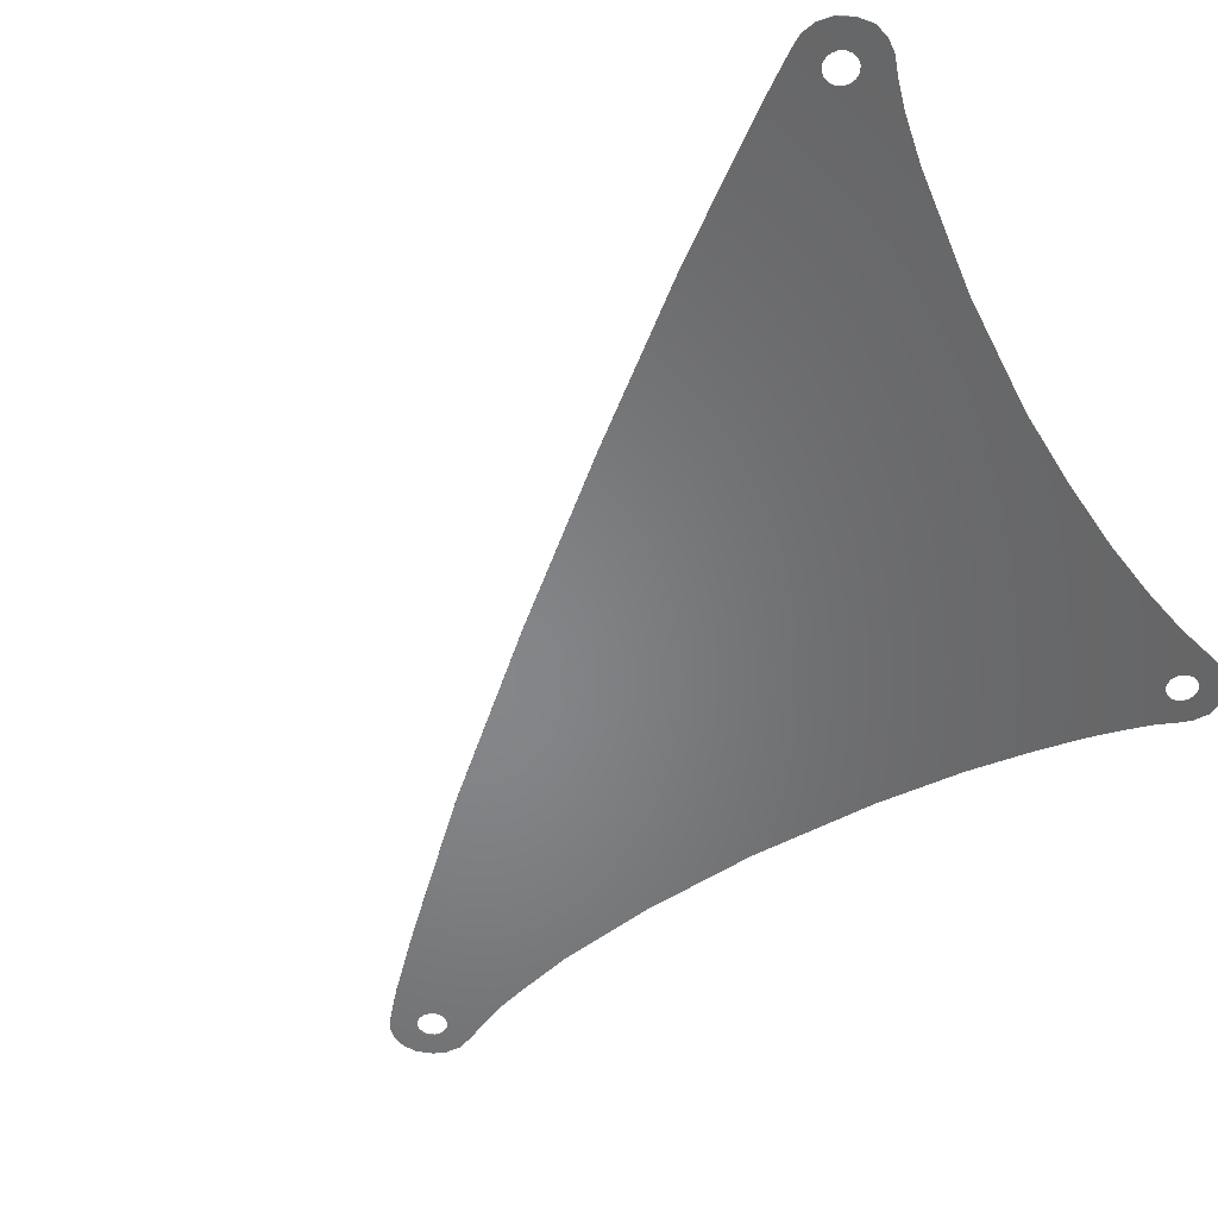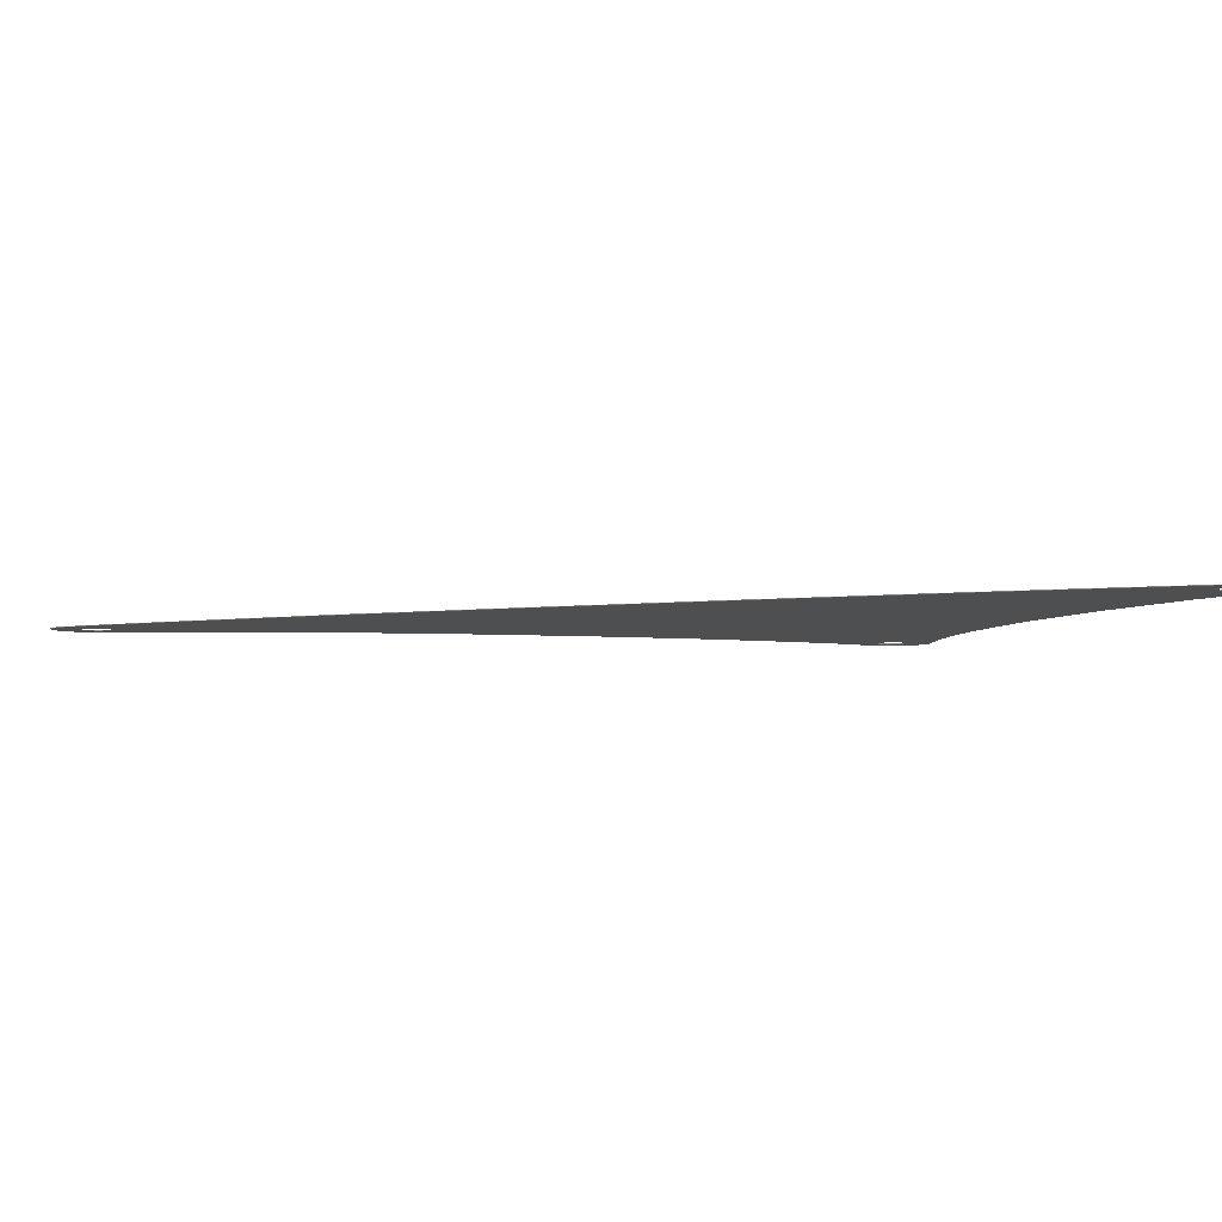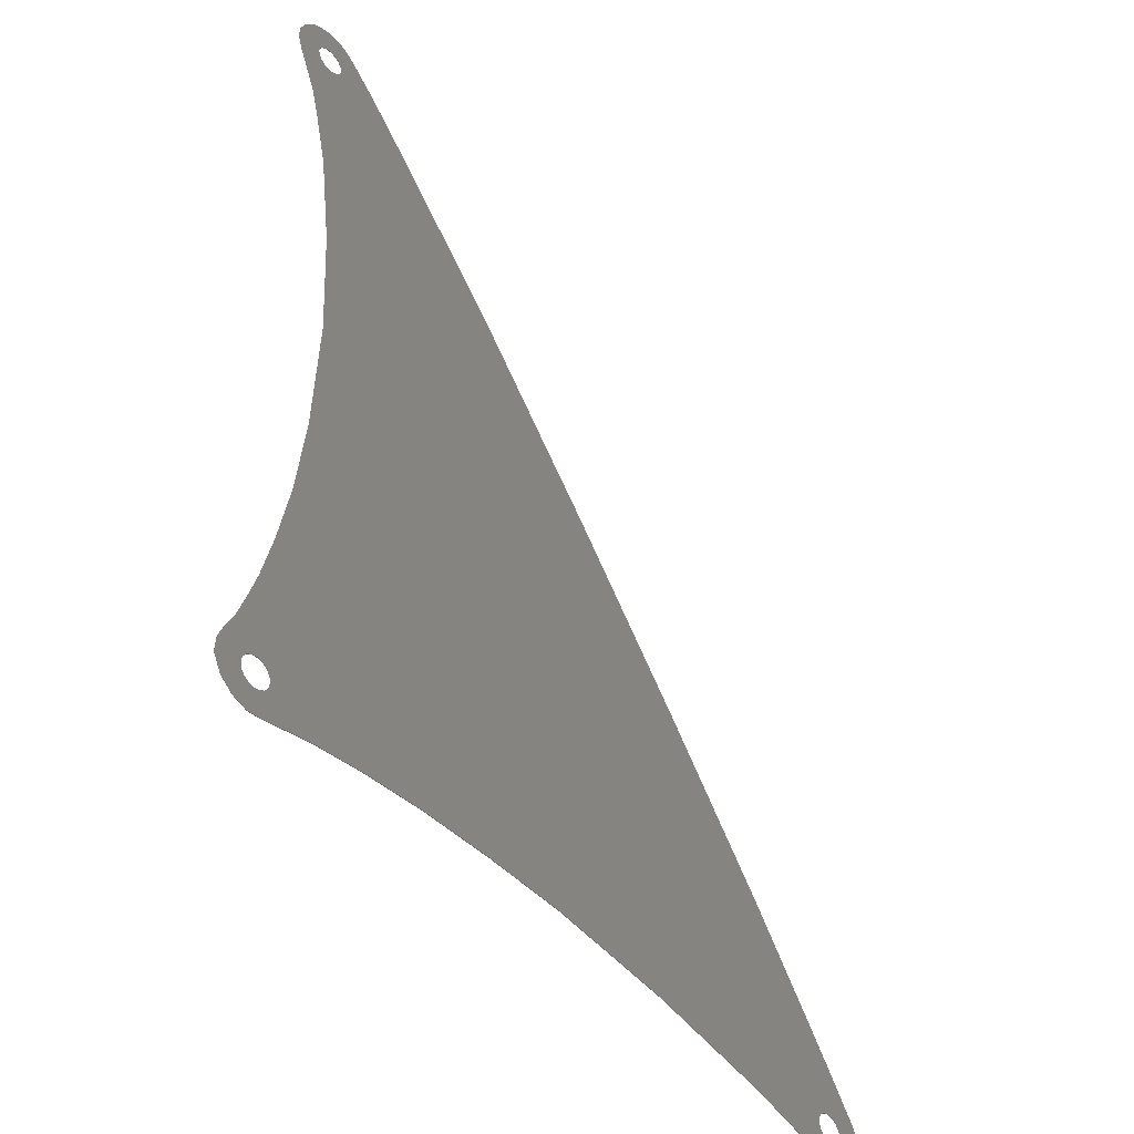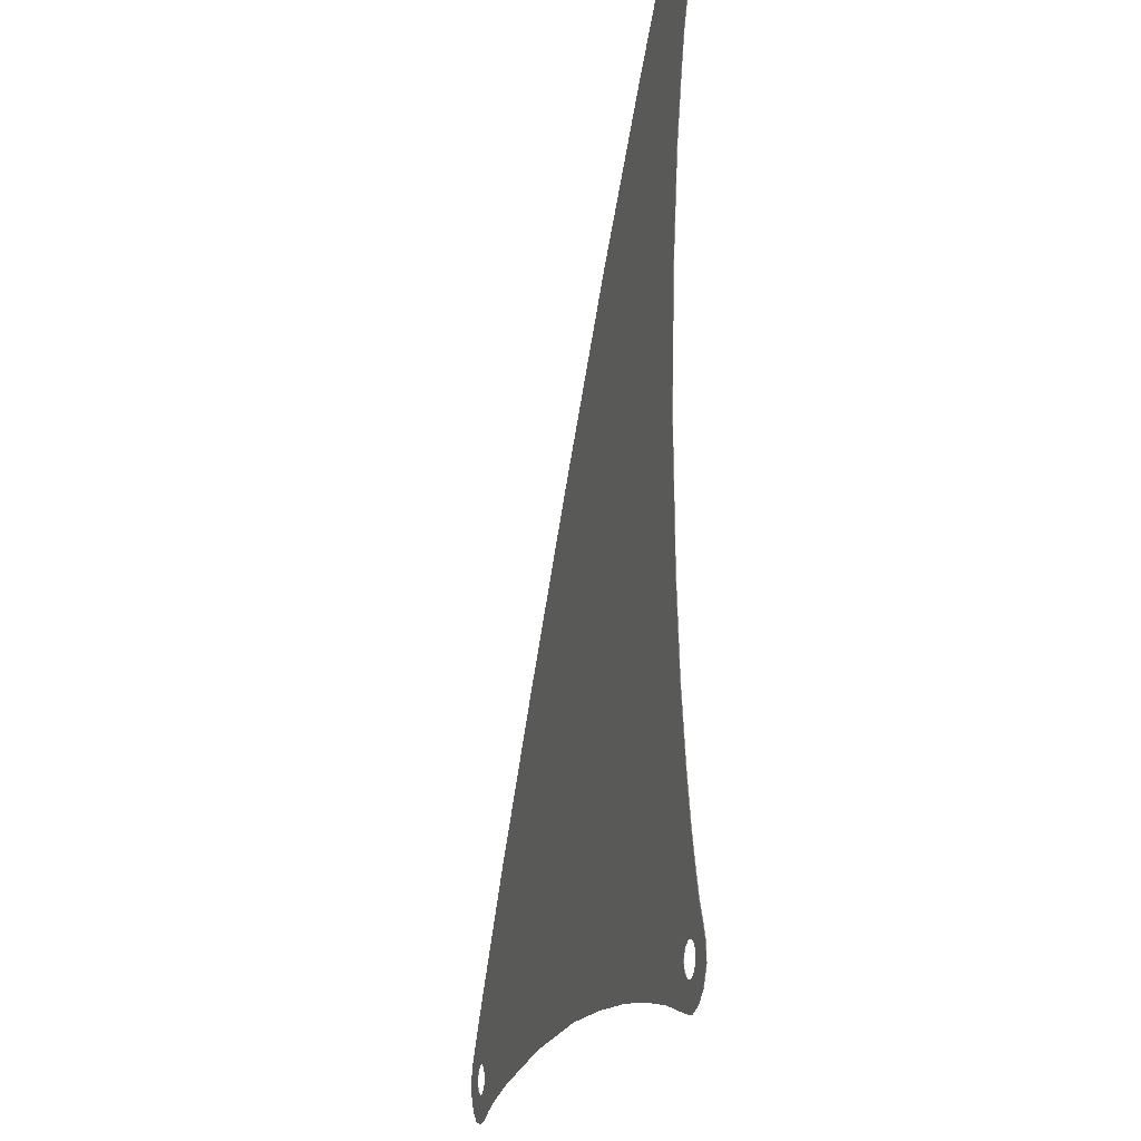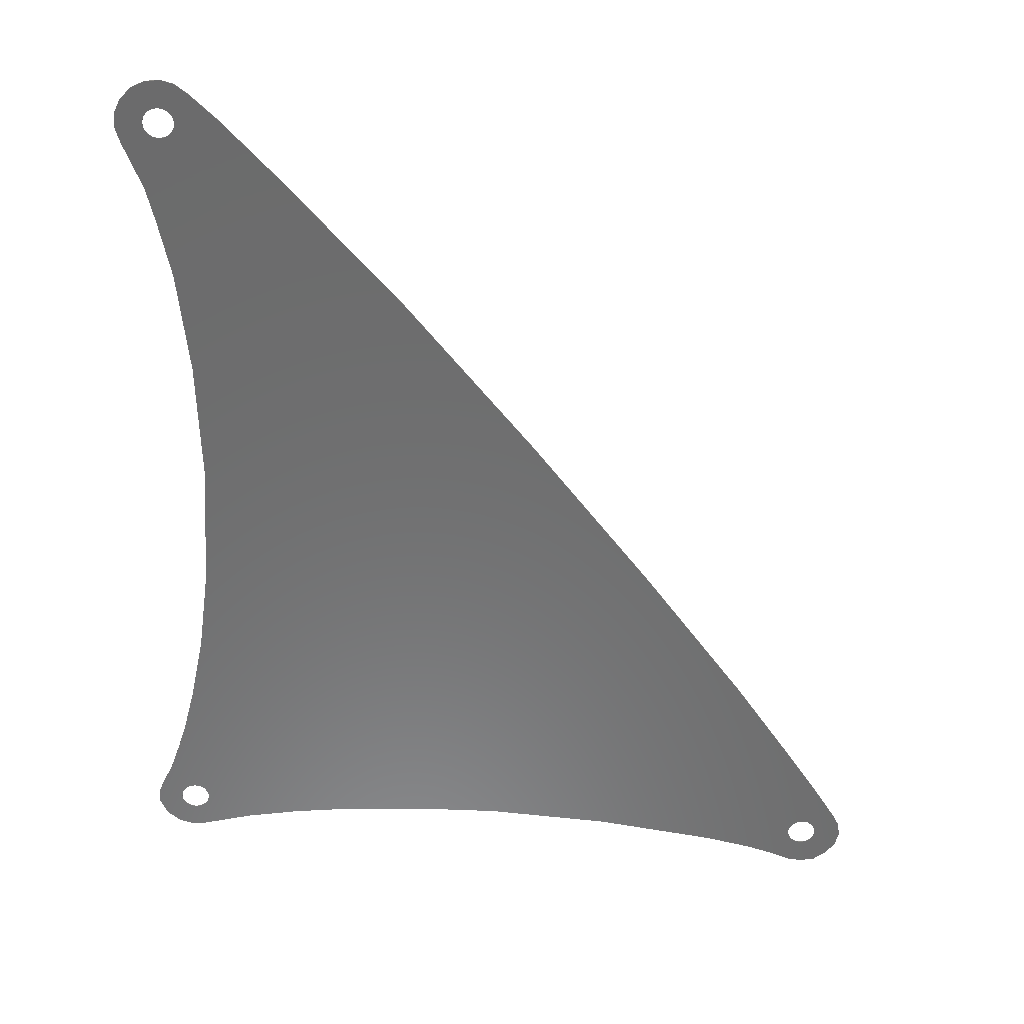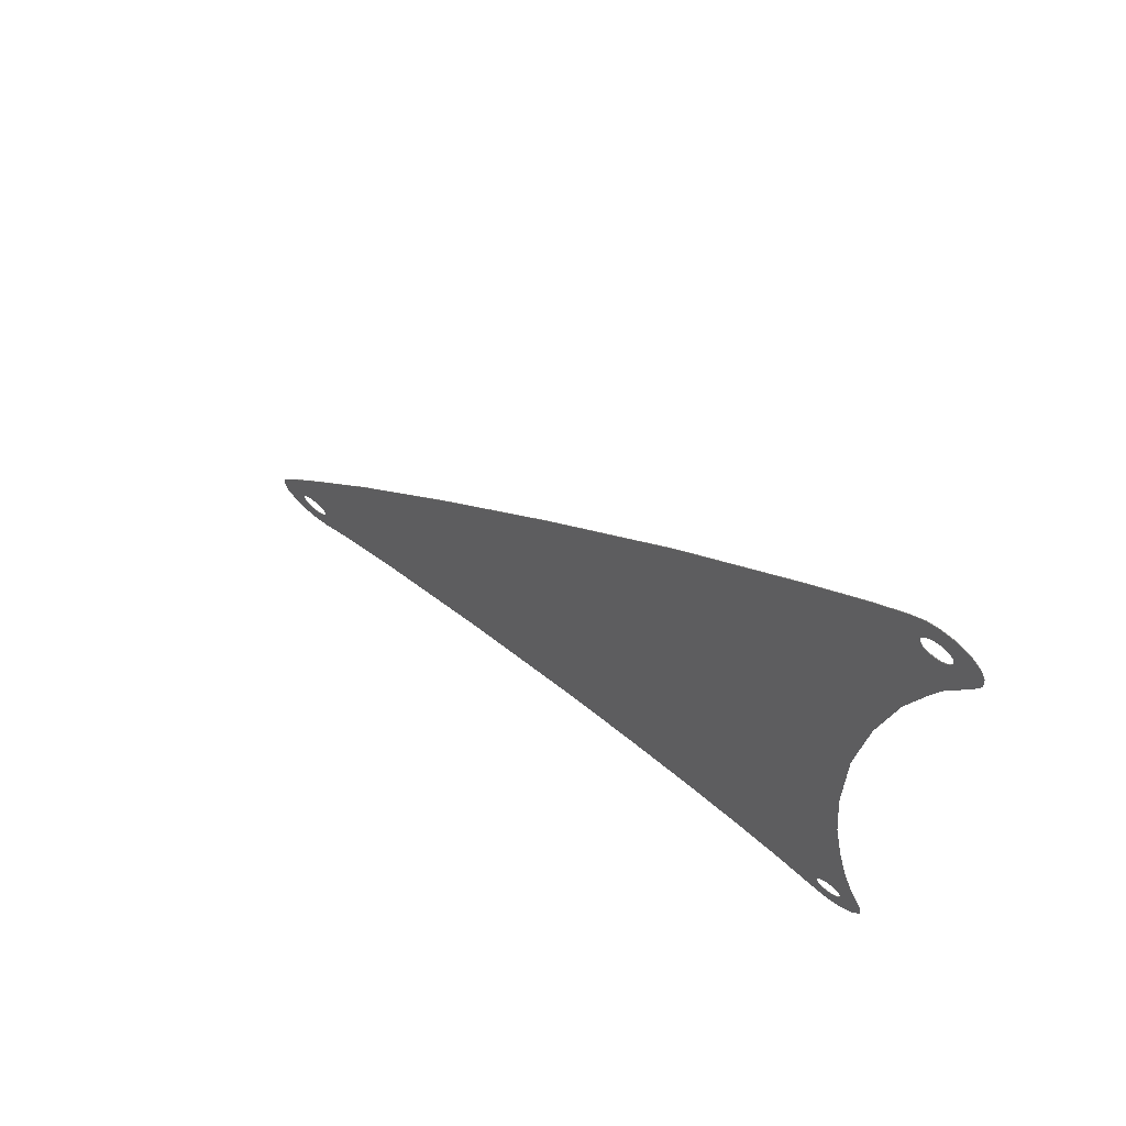
<metadata>
{"format":"stl","ext":"stl","renderer":"f3d","projection":"perspective","resolution":1024,"background":"white","views":[{"elev":-53.0,"azim":121.8,"up":"+Y"},{"elev":-4.4,"azim":75.5,"up":"+Y"},{"elev":-46.7,"azim":-49.5,"up":"+Z"},{"elev":-15.8,"azim":-104.6,"up":"+Z"},{"elev":-57.9,"azim":-1.8,"up":"+Y"},{"elev":70.7,"azim":-141.6,"up":"+Z"}]}
</metadata>
<code>
# stl→obj: 206 verts, 420 faces
v -4.144 0 6.568
v -5.95 0 7.456
v -5.93 0 7.56
v -6.328 0 5.732
v -6.096 0 7.31
v -6.009 0 7.369
v -5.104 0 -7.484
v -6.009 0 -7.191
v -5.95 0 -7.104
v 5.95 0 -7.664
v 4.292 0 -7.788
v 5.93 0 -7.56
v 5.95 0 -7.456
v -5.93 -0.01 7.56
v -5.95 -0.01 7.456
v -4.144 -0.01 6.568
v -6.009 -0.01 7.369
v -6.096 -0.01 7.31
v -6.328 -0.01 5.732
v -5.95 -0.01 -7.104
v -6.009 -0.01 -7.191
v -5.104 -0.01 -7.484
v 5.93 -0.01 -7.56
v 4.292 -0.01 -7.788
v 5.95 -0.01 -7.664
v 5.95 -0.01 -7.456
v -6.116 0 8.328
v -5.904 0 8.268
v -6.096 0 7.81
v -6.2 0 7.83
v -6.384 0 8.308
v -6.304 0 7.81
v -6.628 0 8.188
v -6.391 0 7.751
v -6.824 0 7.972
v -6.45 0 7.664
v -6.928 0 7.74
v -6.47 0 7.56
v -6.948 0 7.468
v -6.45 0 7.456
v -6.848 0 7.168
v -6.391 0 7.369
v -6.704 0 6.84
v -6.304 0 7.31
v -5.688 0 8.112
v -6.009 0 7.751
v -5.188 0 7.652
v -5.95 0 7.664
v -6.2 0 7.29
v -6.496 0 6.348
v -6.08 0 4.696
v -2.048 0 4.284
v -5.828 0 2.856
v 0.36 0 1.416
v -5.7 0 0.716
v 2.632 0 -1.42
v -5.768 0 -1.62
v -0.148 0 -7.212
v -6.48 0 -5.748
v -6.2 0 -6.73
v -6.304 0 -6.75
v -6.648 0 -6.26
v -6.391 0 -6.809
v -6.824 0 -6.644
v -6.45 0 -6.896
v -6.912 0 -6.868
v -6.47 0 -7
v -6.928 0 -7.148
v -6.45 0 -7.104
v -6.776 0 -7.452
v -6.391 0 -7.191
v -6.536 0 -7.644
v -6.304 0 -7.25
v -6.264 0 -7.732
v -6.2 0 -7.27
v -6.024 0 -7.7
v -6.096 0 -7.25
v -5.72 0 -7.628
v -5.93 0 -7
v -4.144 0 -7.34
v -5.95 0 -6.896
v -3.024 0 -7.236
v -6.009 0 -6.809
v -6.144 0 -4.412
v -6.096 0 -6.75
v -6.336 0 -5.252
v -5.928 0 -3.192
v -1.62 0 -7.192
v 4.612 0 -4
v 2.092 0 -7.42
v 5.8 0 -5.652
v 6.009 0 -7.369
v 6.096 0 -7.31
v 6.308 0 -6.372
v 6.2 0 -7.29
v 6.628 0 -6.848
v 6.304 0 -7.31
v 6.82 0 -7.136
v 6.391 0 -7.369
v 6.94 0 -7.356
v 6.45 0 -7.456
v 6.976 0 -7.6
v 6.47 0 -7.56
v 6.92 0 -7.852
v 6.45 0 -7.664
v 6.76 0 -8.092
v 6.391 0 -7.751
v 6.524 0 -8.272
v 6.304 0 -7.81
v 6.256 0 -8.32
v 6.2 0 -7.83
v 6.004 0 -8.288
v 6.096 0 -7.81
v 5.644 0 -8.148
v 6.009 0 -7.751
v 5.156 0 -7.992
v -6.096 -0.01 7.81
v -5.904 -0.01 8.268
v -6.116 -0.01 8.328
v -6.2 -0.01 7.83
v -6.384 -0.01 8.308
v -6.304 -0.01 7.81
v -6.628 -0.01 8.188
v -6.391 -0.01 7.751
v -6.824 -0.01 7.972
v -6.45 -0.01 7.664
v -6.928 -0.01 7.74
v -6.47 -0.01 7.56
v -6.948 -0.01 7.468
v -6.45 -0.01 7.456
v -6.848 -0.01 7.168
v -6.391 -0.01 7.369
v -6.704 -0.01 6.84
v -6.304 -0.01 7.31
v -5.688 -0.01 8.112
v -6.009 -0.01 7.751
v -5.188 -0.01 7.652
v -5.95 -0.01 7.664
v -6.2 -0.01 7.29
v -6.496 -0.01 6.348
v -6.08 -0.01 4.696
v -2.048 -0.01 4.284
v -5.828 -0.01 2.856
v 0.36 -0.01 1.416
v -5.7 -0.01 0.716
v 2.632 -0.01 -1.42
v -5.768 -0.01 -1.62
v -0.148 -0.01 -7.212
v -6.304 -0.01 -6.75
v -6.2 -0.01 -6.73
v -6.48 -0.01 -5.748
v -6.648 -0.01 -6.26
v -6.391 -0.01 -6.809
v -6.824 -0.01 -6.644
v -6.45 -0.01 -6.896
v -6.912 -0.01 -6.868
v -6.47 -0.01 -7
v -6.928 -0.01 -7.148
v -6.45 -0.01 -7.104
v -6.776 -0.01 -7.452
v -6.391 -0.01 -7.191
v -6.536 -0.01 -7.644
v -6.304 -0.01 -7.25
v -6.264 -0.01 -7.732
v -6.2 -0.01 -7.27
v -6.024 -0.01 -7.7
v -6.096 -0.01 -7.25
v -5.72 -0.01 -7.628
v -5.93 -0.01 -7
v -4.144 -0.01 -7.34
v -5.95 -0.01 -6.896
v -3.024 -0.01 -7.236
v -6.009 -0.01 -6.809
v -6.144 -0.01 -4.412
v -6.096 -0.01 -6.75
v -6.336 -0.01 -5.252
v -5.928 -0.01 -3.192
v -1.62 -0.01 -7.192
v 4.612 -0.01 -4
v 2.092 -0.01 -7.42
v 5.8 -0.01 -5.652
v 6.009 -0.01 -7.369
v 6.096 -0.01 -7.31
v 6.308 -0.01 -6.372
v 6.2 -0.01 -7.29
v 6.628 -0.01 -6.848
v 6.304 -0.01 -7.31
v 6.82 -0.01 -7.136
v 6.391 -0.01 -7.369
v 6.94 -0.01 -7.356
v 6.45 -0.01 -7.456
v 6.976 -0.01 -7.6
v 6.47 -0.01 -7.56
v 6.92 -0.01 -7.852
v 6.45 -0.01 -7.664
v 6.76 -0.01 -8.092
v 6.391 -0.01 -7.751
v 6.524 -0.01 -8.272
v 6.304 -0.01 -7.81
v 6.256 -0.01 -8.32
v 6.2 -0.01 -7.83
v 6.004 -0.01 -8.288
v 6.096 -0.01 -7.81
v 5.644 -0.01 -8.148
v 6.009 -0.01 -7.751
v 5.156 -0.01 -7.992
f 1 2 3
f 4 5 6
f 7 8 9
f 10 11 12
f 12 11 13
f 14 15 16
f 17 18 19
f 20 21 22
f 23 24 25
f 26 24 23
f 27 28 29
f 27 29 30
f 31 27 30
f 31 30 32
f 33 31 32
f 33 32 34
f 35 33 34
f 35 34 36
f 37 35 36
f 37 36 38
f 39 37 38
f 39 38 40
f 41 39 40
f 41 40 42
f 43 41 42
f 43 42 44
f 29 28 45
f 29 45 46
f 46 45 47
f 46 47 48
f 3 48 47
f 3 47 1
f 6 2 1
f 6 1 4
f 49 5 4
f 49 4 50
f 44 49 50
f 44 50 43
f 51 4 1
f 51 1 52
f 53 51 52
f 53 52 54
f 55 53 54
f 55 54 56
f 57 55 56
f 57 56 58
f 59 60 61
f 59 61 62
f 62 61 63
f 62 63 64
f 64 63 65
f 64 65 66
f 66 65 67
f 66 67 68
f 68 67 69
f 68 69 70
f 70 69 71
f 70 71 72
f 72 71 73
f 72 73 74
f 74 73 75
f 74 75 76
f 76 75 77
f 76 77 78
f 78 77 8
f 78 8 7
f 7 9 79
f 7 79 80
f 80 79 81
f 80 81 82
f 82 81 83
f 82 83 84
f 84 83 85
f 84 85 86
f 86 85 60
f 86 60 59
f 82 84 87
f 82 87 88
f 88 87 57
f 88 57 58
f 58 56 89
f 58 89 90
f 90 89 91
f 90 91 11
f 13 11 91
f 13 91 92
f 93 92 91
f 93 91 94
f 95 93 94
f 95 94 96
f 97 95 96
f 97 96 98
f 99 97 98
f 99 98 100
f 101 99 100
f 101 100 102
f 103 101 102
f 103 102 104
f 105 103 104
f 105 104 106
f 107 105 106
f 107 106 108
f 109 107 108
f 109 108 110
f 111 109 110
f 111 110 112
f 113 111 112
f 113 112 114
f 115 113 114
f 115 114 116
f 10 115 116
f 10 116 11
f 117 118 119
f 117 119 120
f 120 119 121
f 120 121 122
f 122 121 123
f 122 123 124
f 124 123 125
f 124 125 126
f 126 125 127
f 126 127 128
f 128 127 129
f 128 129 130
f 130 129 131
f 130 131 132
f 132 131 133
f 132 133 134
f 135 118 117
f 135 117 136
f 137 135 136
f 137 136 138
f 137 138 14
f 137 14 16
f 16 15 17
f 16 17 19
f 19 18 139
f 19 139 140
f 140 139 134
f 140 134 133
f 16 19 141
f 16 141 142
f 142 141 143
f 142 143 144
f 144 143 145
f 144 145 146
f 146 145 147
f 146 147 148
f 149 150 151
f 149 151 152
f 153 149 152
f 153 152 154
f 155 153 154
f 155 154 156
f 157 155 156
f 157 156 158
f 159 157 158
f 159 158 160
f 161 159 160
f 161 160 162
f 163 161 162
f 163 162 164
f 165 163 164
f 165 164 166
f 167 165 166
f 167 166 168
f 21 167 168
f 21 168 22
f 169 20 22
f 169 22 170
f 171 169 170
f 171 170 172
f 173 171 172
f 173 172 174
f 175 173 174
f 175 174 176
f 150 175 176
f 150 176 151
f 177 174 172
f 177 172 178
f 147 177 178
f 147 178 148
f 179 146 148
f 179 148 180
f 181 179 180
f 181 180 24
f 181 24 26
f 181 26 182
f 181 182 183
f 181 183 184
f 184 183 185
f 184 185 186
f 186 185 187
f 186 187 188
f 188 187 189
f 188 189 190
f 190 189 191
f 190 191 192
f 192 191 193
f 192 193 194
f 194 193 195
f 194 195 196
f 196 195 197
f 196 197 198
f 198 197 199
f 198 199 200
f 200 199 201
f 200 201 202
f 202 201 203
f 202 203 204
f 204 203 205
f 204 205 206
f 206 205 25
f 206 25 24
f 118 135 45
f 118 45 28
f 135 137 47
f 135 47 45
f 137 16 1
f 137 1 47
f 16 142 52
f 16 52 1
f 142 144 54
f 142 54 52
f 144 146 56
f 144 56 54
f 146 179 89
f 146 89 56
f 179 181 91
f 179 91 89
f 181 184 94
f 181 94 91
f 184 186 96
f 184 96 94
f 186 188 98
f 186 98 96
f 188 190 100
f 188 100 98
f 190 192 102
f 190 102 100
f 192 194 104
f 192 104 102
f 194 196 106
f 194 106 104
f 196 198 108
f 196 108 106
f 198 200 110
f 198 110 108
f 200 202 112
f 200 112 110
f 202 204 114
f 202 114 112
f 204 206 116
f 204 116 114
f 206 24 11
f 206 11 116
f 24 180 90
f 24 90 11
f 180 148 58
f 180 58 90
f 148 178 88
f 148 88 58
f 178 172 82
f 178 82 88
f 172 170 80
f 172 80 82
f 170 22 7
f 170 7 80
f 22 168 78
f 22 78 7
f 168 166 76
f 168 76 78
f 166 164 74
f 166 74 76
f 164 162 72
f 164 72 74
f 162 160 70
f 162 70 72
f 160 158 68
f 160 68 70
f 158 156 66
f 158 66 68
f 156 154 64
f 156 64 66
f 154 152 62
f 154 62 64
f 152 151 59
f 152 59 62
f 151 176 86
f 151 86 59
f 176 174 84
f 176 84 86
f 174 177 87
f 174 87 84
f 177 147 57
f 177 57 87
f 147 145 55
f 147 55 57
f 145 143 53
f 145 53 55
f 143 141 51
f 143 51 53
f 141 19 4
f 141 4 51
f 19 140 50
f 19 50 4
f 140 133 43
f 140 43 50
f 133 131 41
f 133 41 43
f 131 129 39
f 131 39 41
f 129 127 37
f 129 37 39
f 127 125 35
f 127 35 37
f 125 123 33
f 125 33 35
f 123 121 31
f 123 31 33
f 121 119 27
f 121 27 31
f 119 118 28
f 119 28 27
f 120 122 32
f 120 32 30
f 122 124 34
f 122 34 32
f 124 126 36
f 124 36 34
f 126 128 38
f 126 38 36
f 128 130 40
f 128 40 38
f 130 132 42
f 130 42 40
f 132 134 44
f 132 44 42
f 134 139 49
f 134 49 44
f 139 18 5
f 139 5 49
f 18 17 6
f 18 6 5
f 17 15 2
f 17 2 6
f 15 14 3
f 15 3 2
f 14 138 48
f 14 48 3
f 138 136 46
f 138 46 48
f 136 117 29
f 136 29 46
f 117 120 30
f 117 30 29
f 149 153 63
f 149 63 61
f 153 155 65
f 153 65 63
f 155 157 67
f 155 67 65
f 157 159 69
f 157 69 67
f 159 161 71
f 159 71 69
f 161 163 73
f 161 73 71
f 163 165 75
f 163 75 73
f 165 167 77
f 165 77 75
f 167 21 8
f 167 8 77
f 21 20 9
f 21 9 8
f 20 169 79
f 20 79 9
f 169 171 81
f 169 81 79
f 171 173 83
f 171 83 81
f 173 175 85
f 173 85 83
f 175 150 60
f 175 60 85
f 150 149 61
f 150 61 60
f 26 23 12
f 26 12 13
f 23 25 10
f 23 10 12
f 25 205 115
f 25 115 10
f 205 203 113
f 205 113 115
f 203 201 111
f 203 111 113
f 201 199 109
f 201 109 111
f 199 197 107
f 199 107 109
f 197 195 105
f 197 105 107
f 195 193 103
f 195 103 105
f 193 191 101
f 193 101 103
f 191 189 99
f 191 99 101
f 189 187 97
f 189 97 99
f 187 185 95
f 187 95 97
f 185 183 93
f 185 93 95
f 183 182 92
f 183 92 93
f 182 26 13
f 182 13 92

</code>
